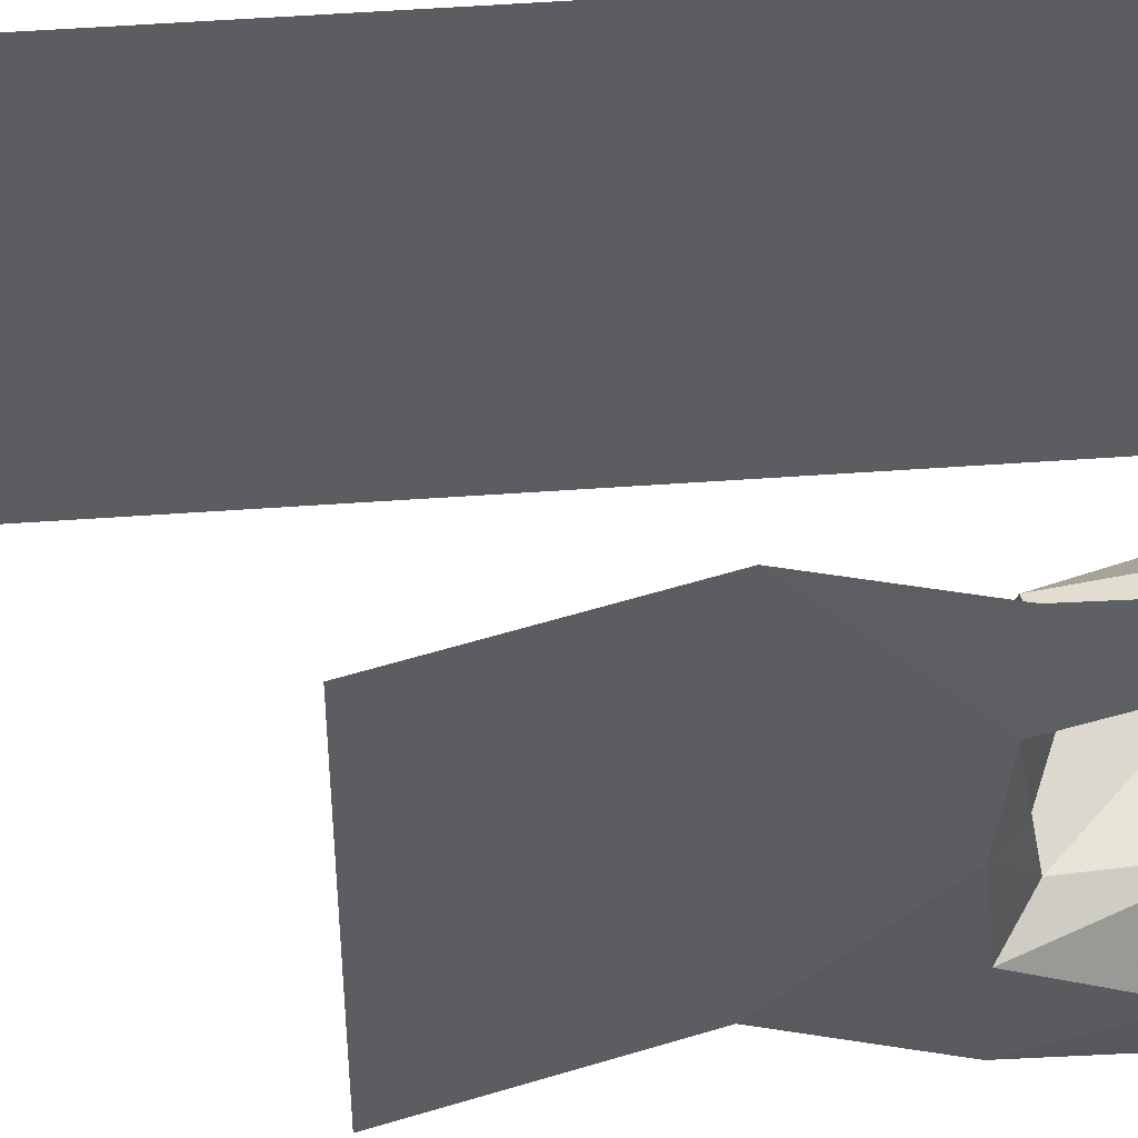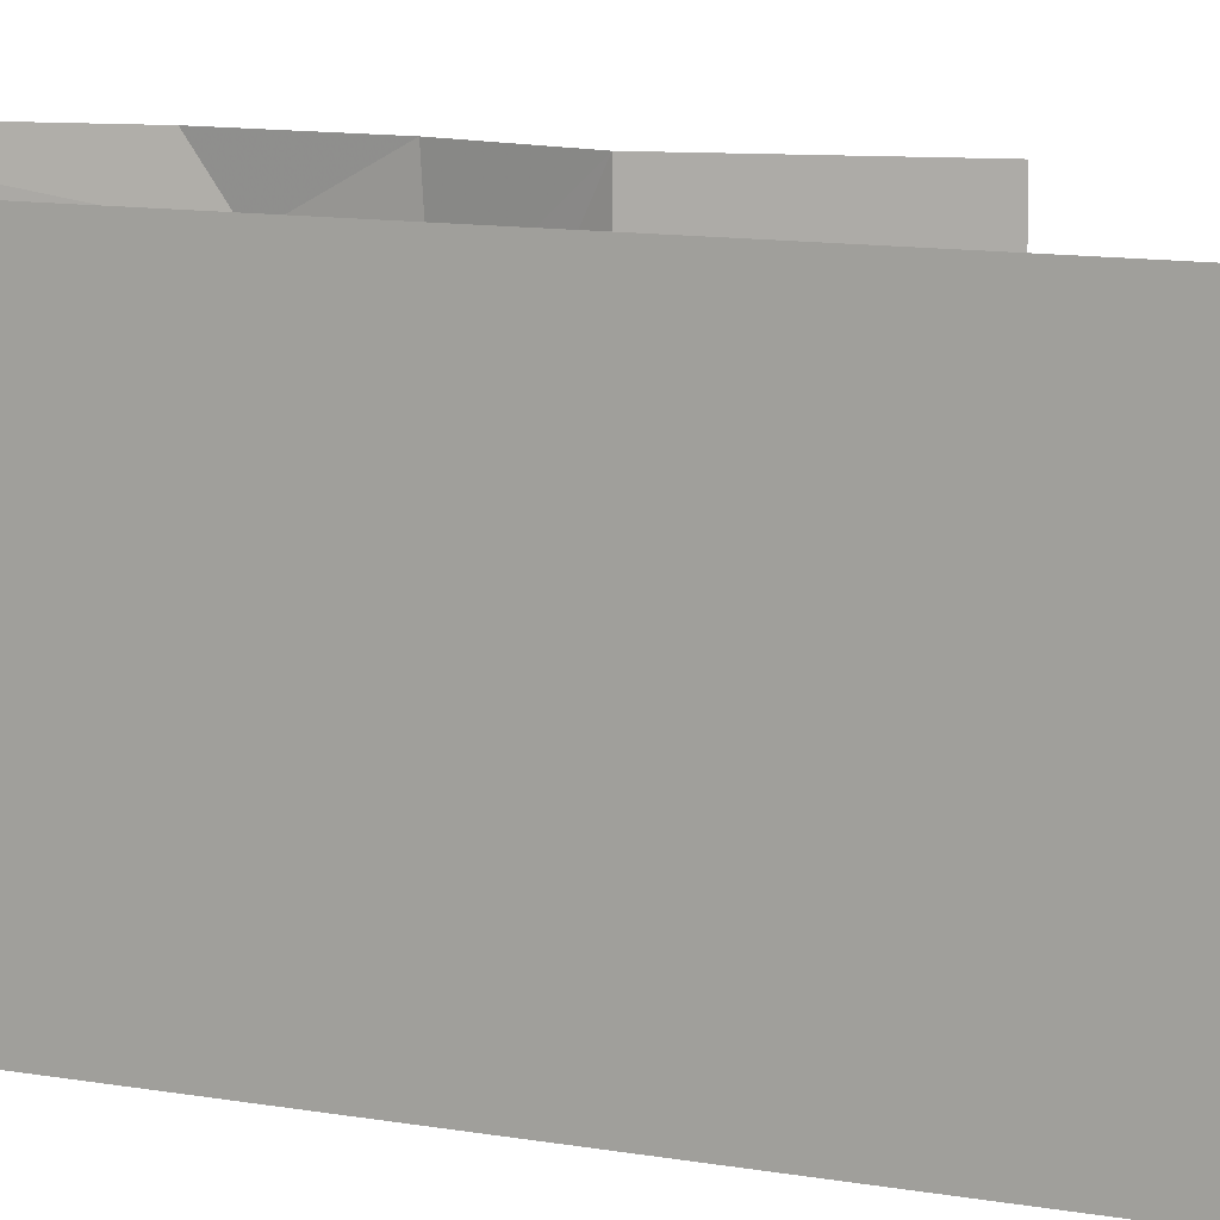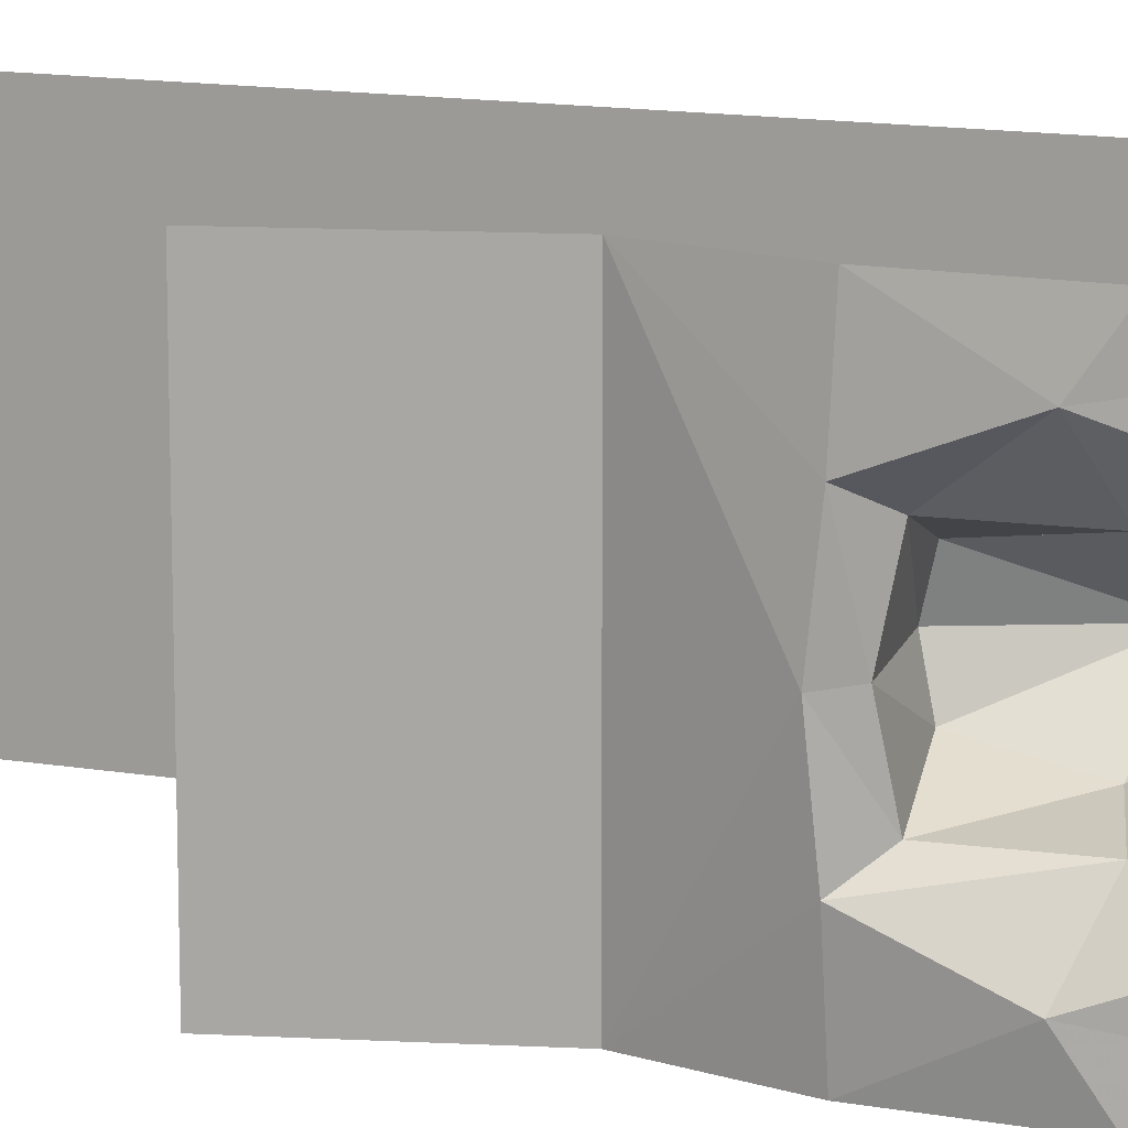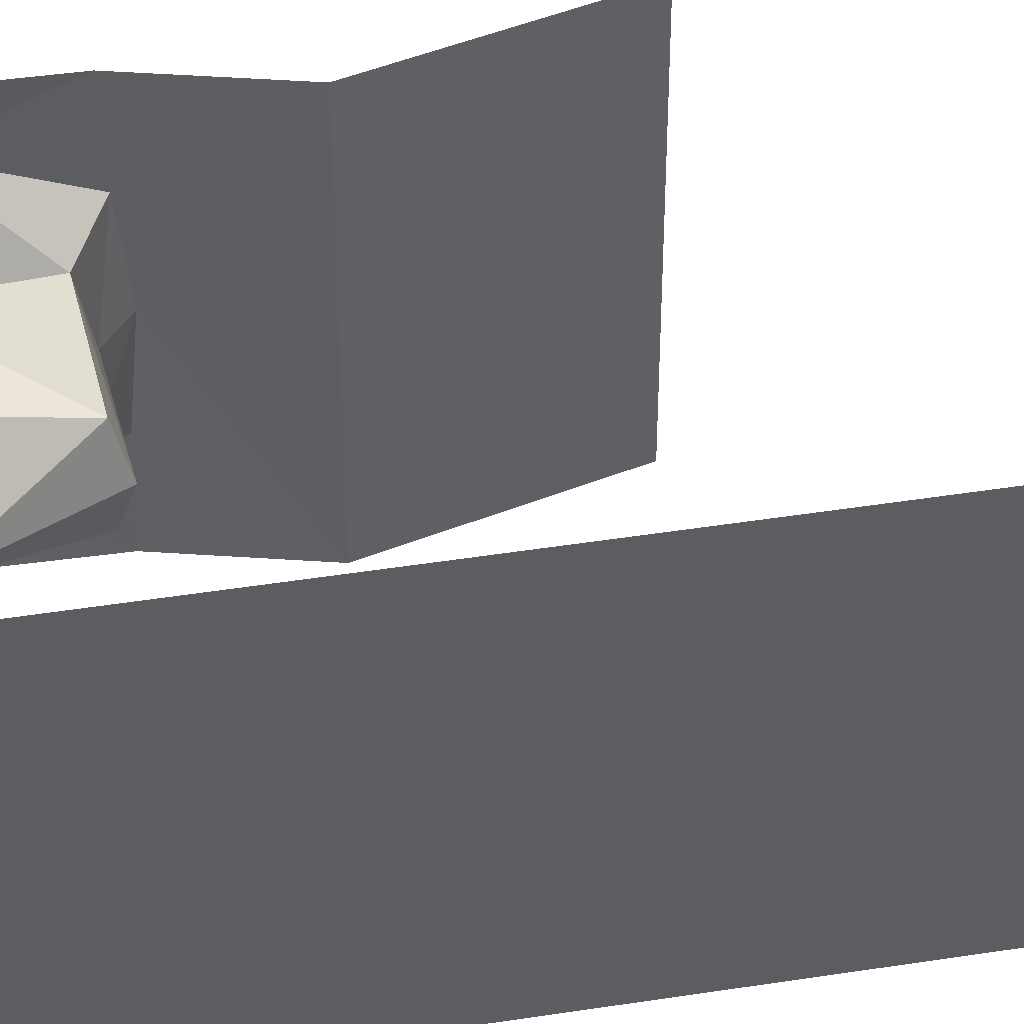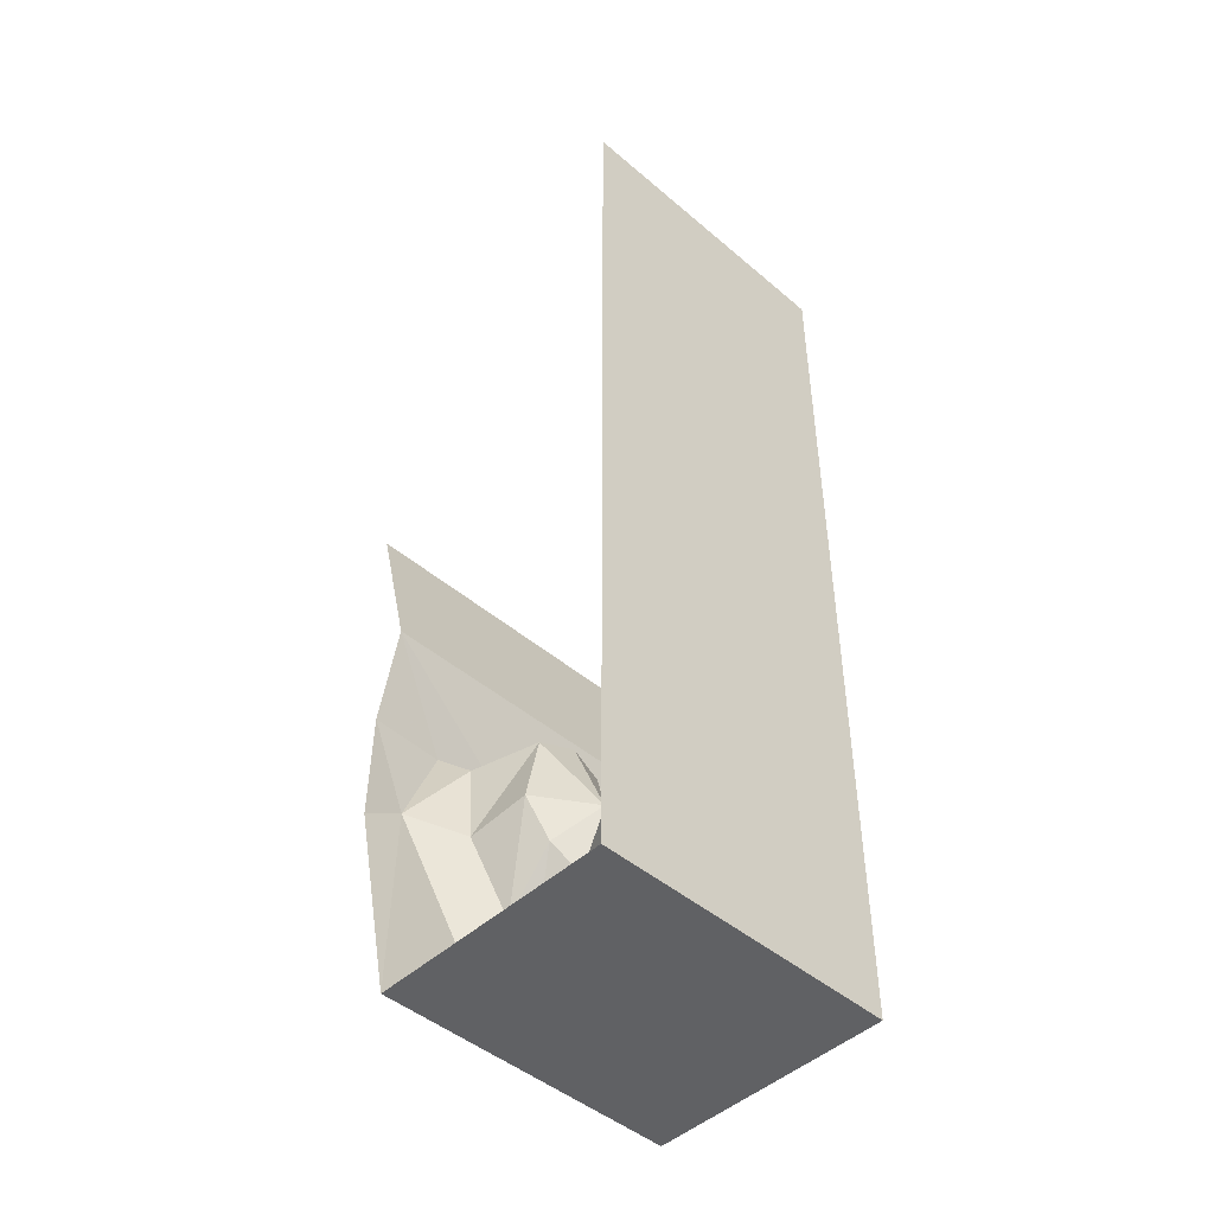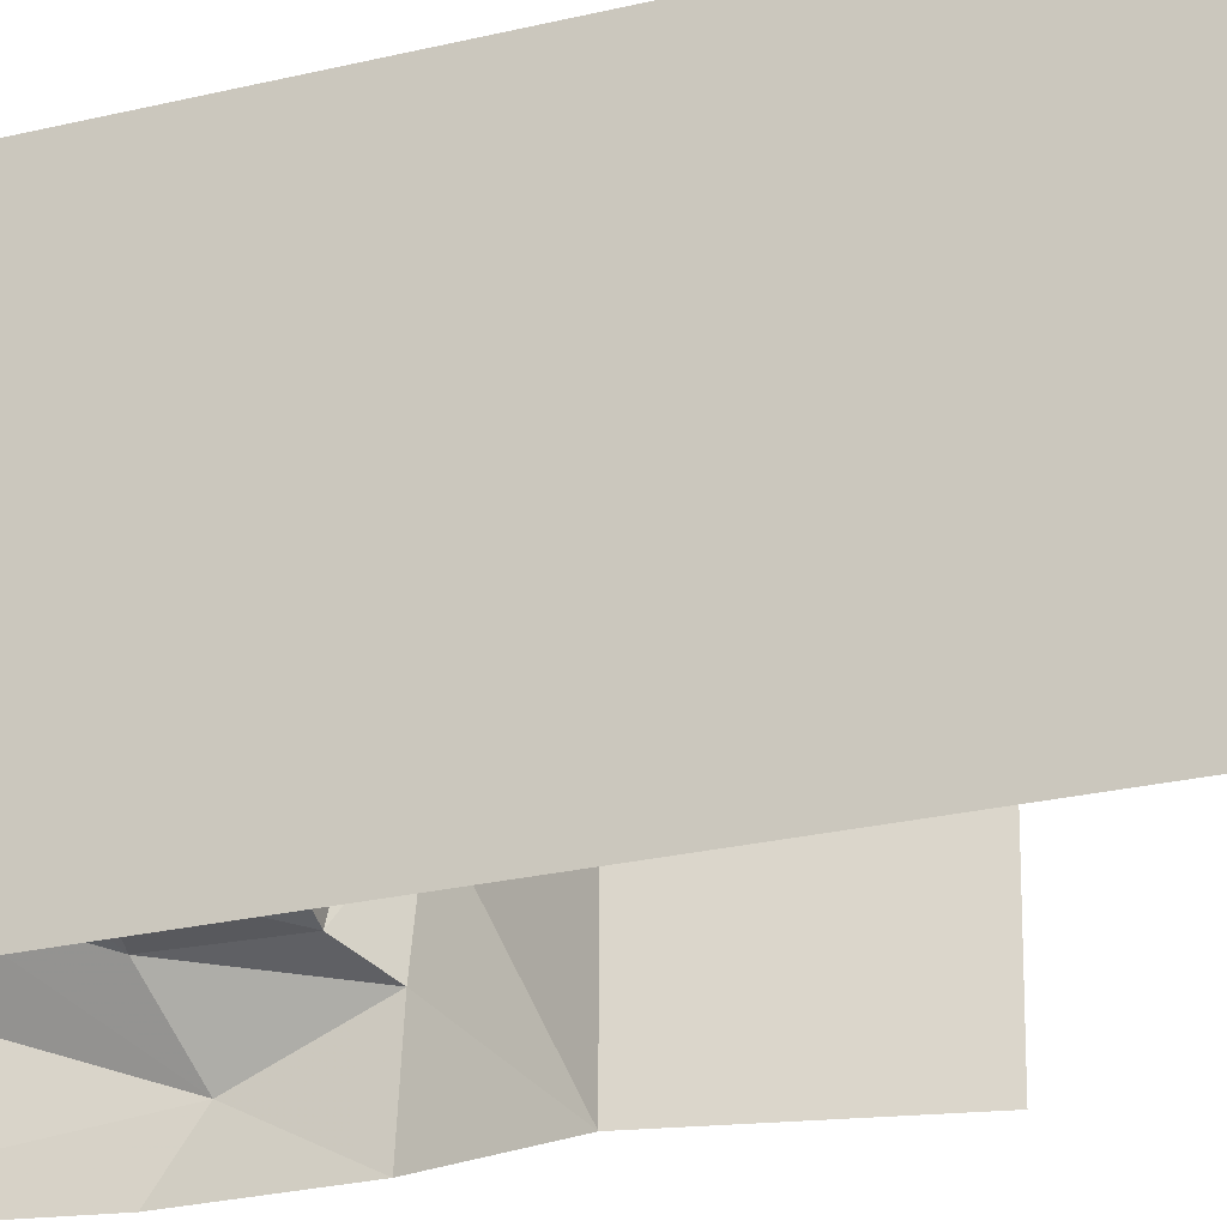
<metadata>
{"format":"obj","ext":"obj","renderer":"f3d","projection":"perspective","resolution":1024,"background":"white","views":[{"elev":53.8,"azim":-94.3,"up":"+Z"},{"elev":9.6,"azim":116.9,"up":"+Z"},{"elev":14.1,"azim":-69.6,"up":"+Z"},{"elev":48.6,"azim":80.2,"up":"+Z"},{"elev":-46.8,"azim":46.1,"up":"+Y"},{"elev":-21.8,"azim":114.1,"up":"+Z"}]}
</metadata>
<code>
v -0.5 0 0.5
v -0.5 0 -0.5
v -0.4609 -0.1562 -0.5
v -0.4609 -0.1562 0.5
v -0.4141 -0.3438 -0.5
v -0.4141 -0.3438 0.5
v -0.375 -0.5 -0.5
v -0.375 -0.5 0.5
v -0.4766 -0.7812 0
v -0.4688 -0.8047 0.25
v -0.4531 -0.8125 0.5
v -0.4766 -1.078 0.3594
v -0.4609 -1.172 0.5
v -0.3047 -1.875 0.5
v -0.3672 -1.586 0.1797
v -0.3047 -1.875 0
v 0.5 -1.875 0.5
v -0.3047 -1.875 -0.5
v 0.5 -1.875 -0.5
v 0.5 1.25 0.5
v 0.5 1.25 -0.5
v -0.4766 -1.078 -0.3594
v -0.4609 -1.172 -0.5
v -0.3672 -1.586 -0.1797
v -0.2969 -1.422 -0.09375
v -0.3594 -1.141 -0.1953
v -0.4688 -0.8047 -0.25
v -0.4531 -0.8125 -0.5
v -0.375 -0.875 -0.1953
v -0.4062 -0.8438 0
v -0.375 -0.875 0.1953
v -0.3594 -1.141 0.1953
v -0.2969 -1.422 0.09375
v -0.3516 -1.664 0
v -0.2891 -1.469 0
v -0.1016 -1.32 0
v -0.1328 -1.234 -0.09375
v -0.1641 -1.086 -0.1641
v -0.1328 -1.234 0.09375
v -0.007812 -1.125 0
v -0.1641 -0.8516 -0.1172
v -0.1406 -0.8203 0
v -0.1641 -0.8516 0.1172
v -0.1641 -1.086 0.1641
f 1 2 3
f 1 3 4
f 4 3 5
f 4 5 6
f 6 5 7
f 6 7 8
f 8 7 9
f 8 9 10
f 8 10 11
f 7 28 27
f 7 27 9
f 11 10 12
f 11 12 13
f 22 26 27
f 22 27 28
f 22 28 23
f 9 27 29
f 9 29 30
f 9 30 10
f 10 30 31
f 10 31 12
f 12 31 32
f 26 38 29
f 26 29 27
f 38 40 41
f 38 41 29
f 29 41 30
f 30 41 42
f 30 42 31
f 31 42 43
f 31 43 32
f 32 43 44
f 40 44 43
f 40 43 42
f 40 42 41
f 13 12 14
f 14 12 15
f 14 15 16
f 22 23 18
f 22 18 24
f 22 24 25
f 22 25 26
f 12 32 15
f 15 32 33
f 15 33 34
f 15 34 16
f 16 34 24
f 16 24 18
f 24 34 35
f 24 35 25
f 25 35 36
f 25 36 37
f 25 37 26
f 26 37 38
f 33 35 34
f 35 33 39
f 35 39 36
f 36 39 40
f 36 40 37
f 37 40 38
f 32 44 33
f 33 44 39
f 39 44 40
f 14 16 17
f 17 16 18
f 17 18 19
f 17 19 20
f 20 19 21

</code>
